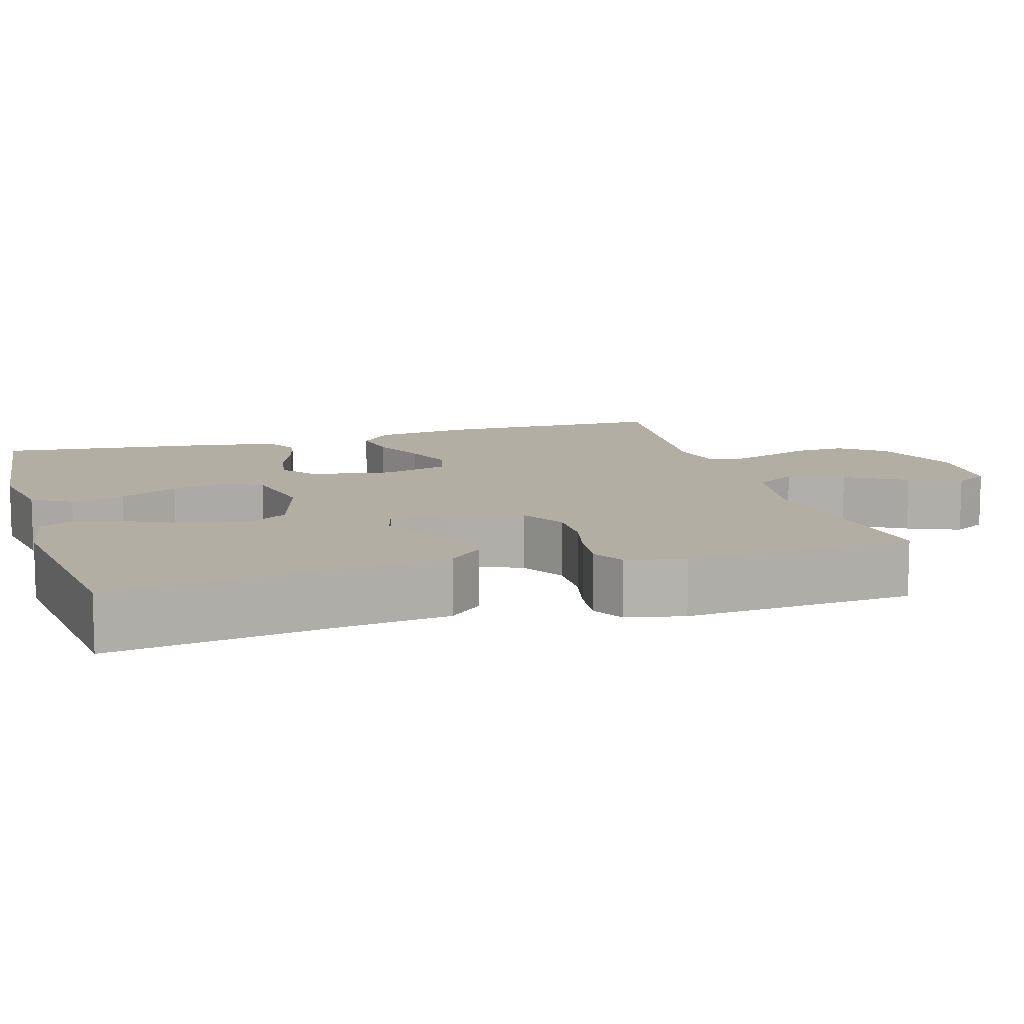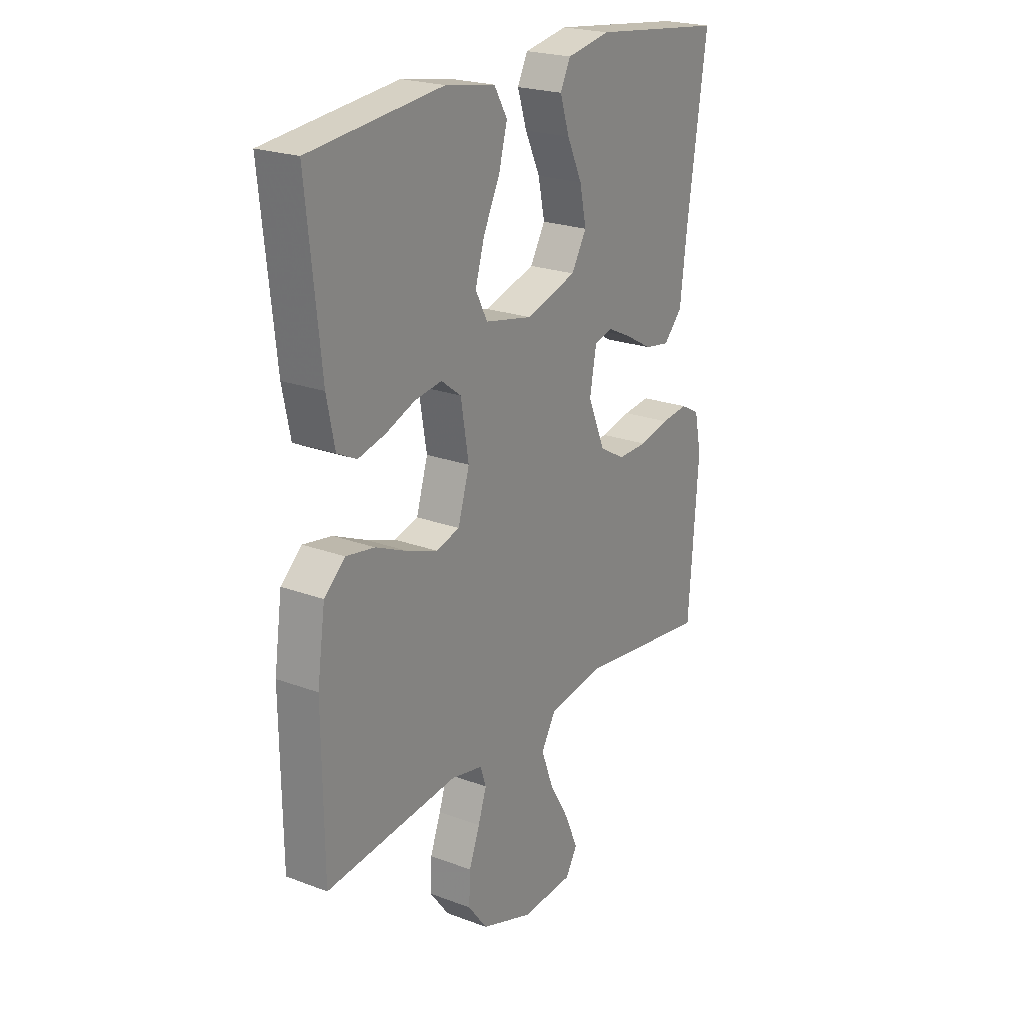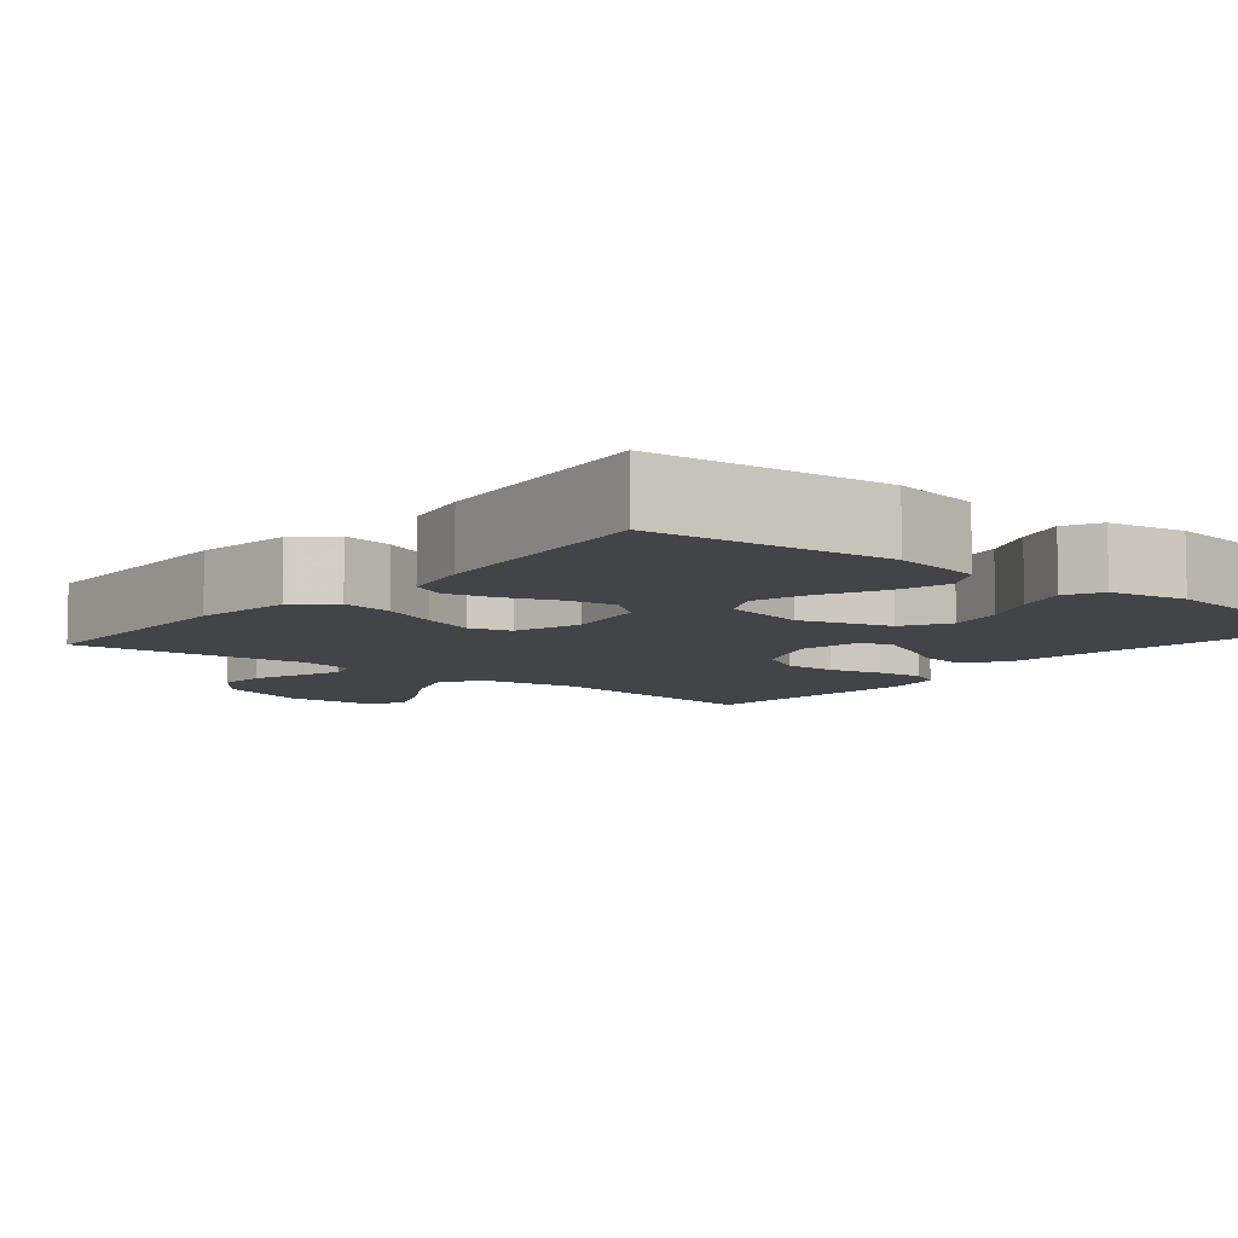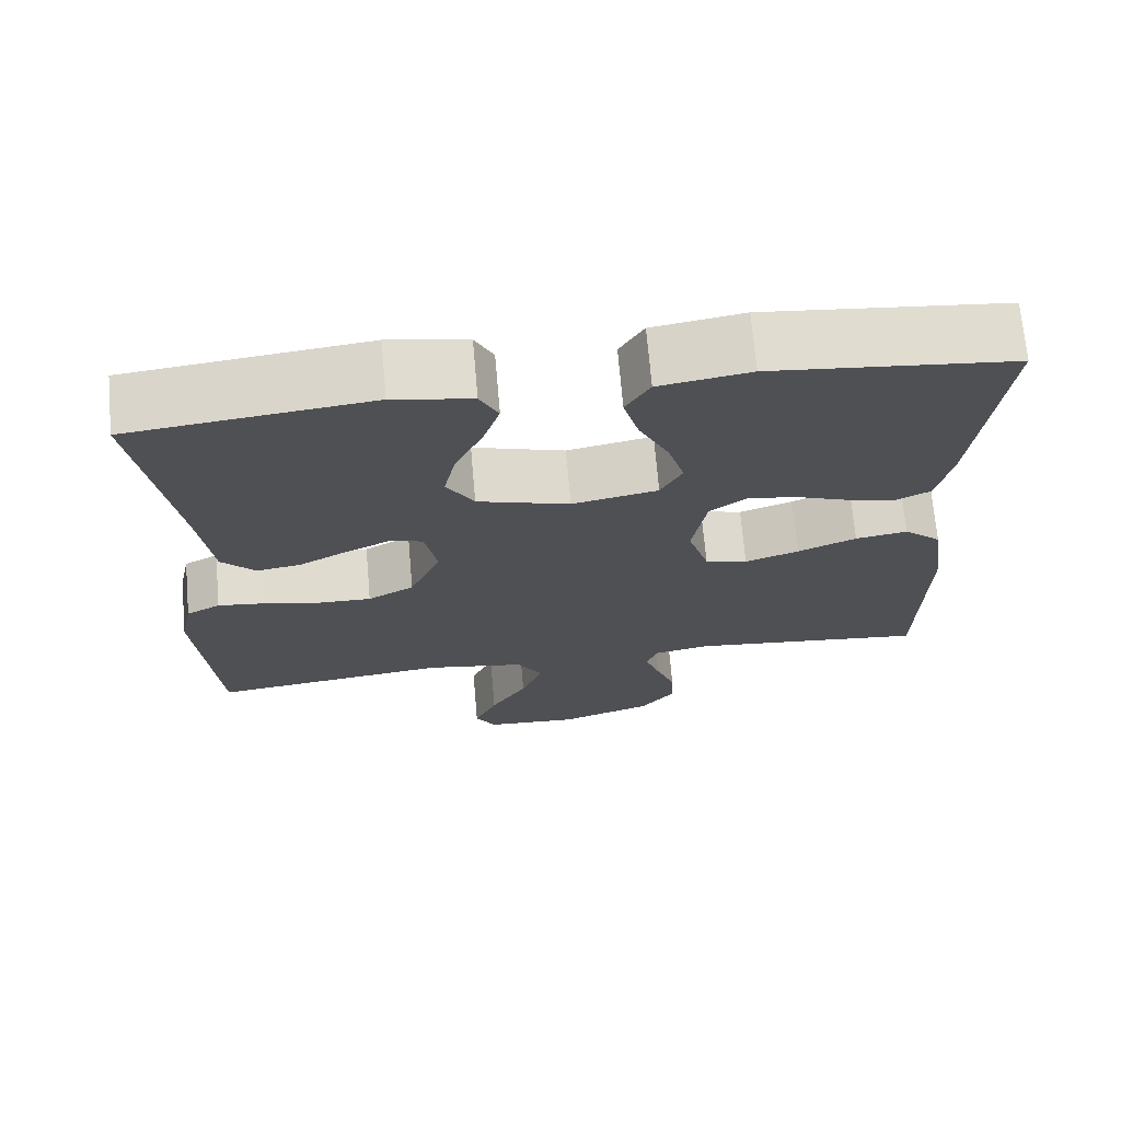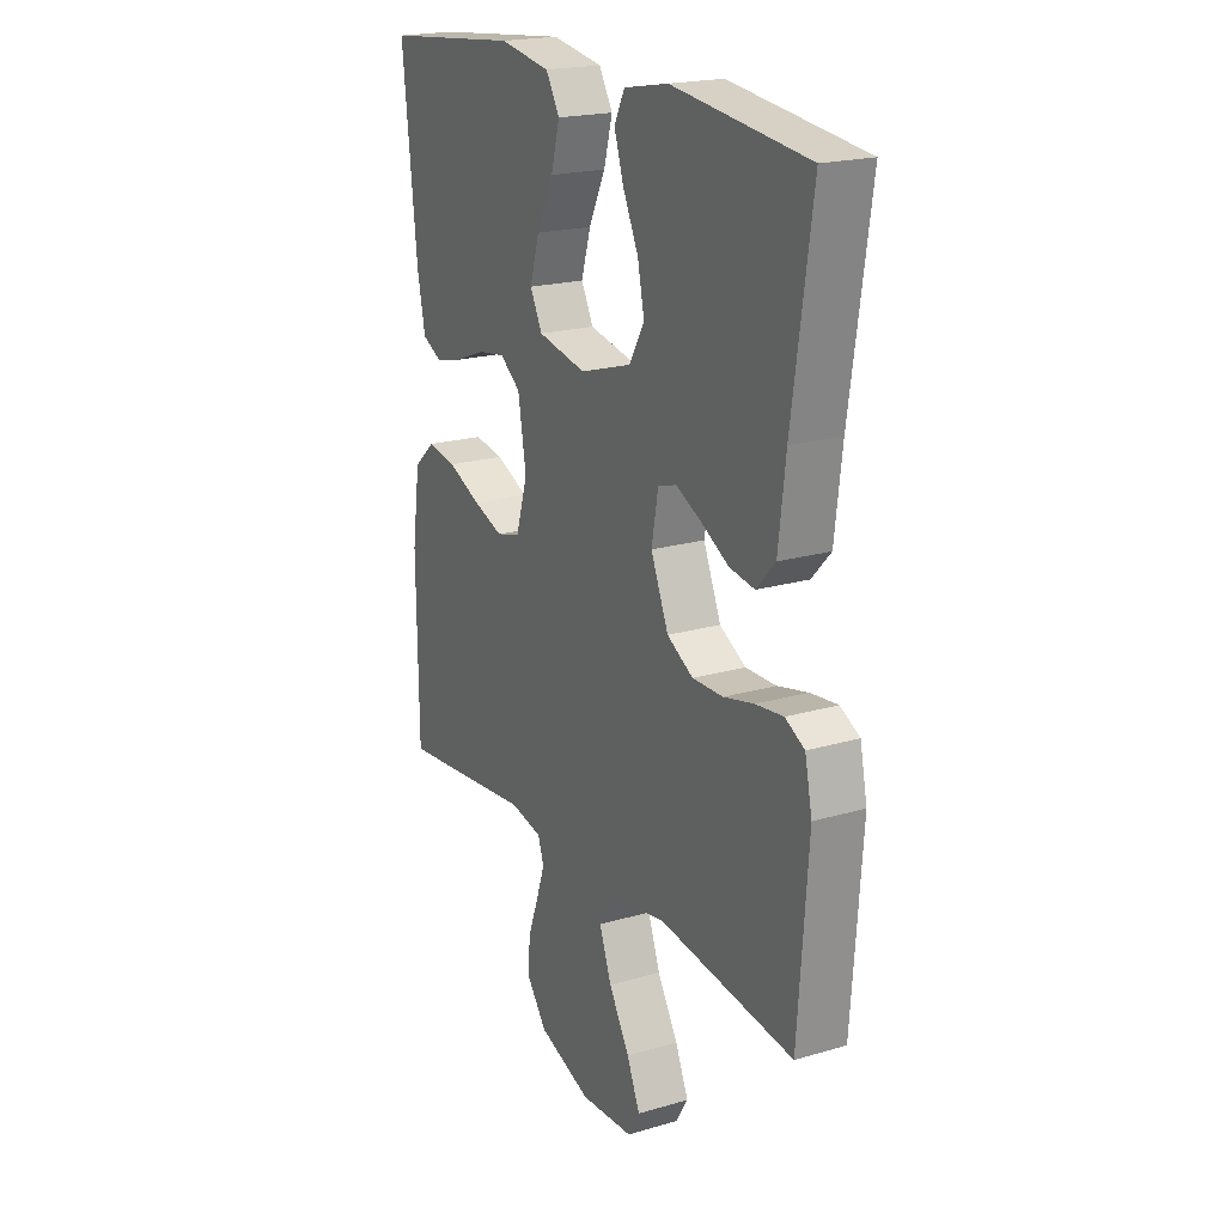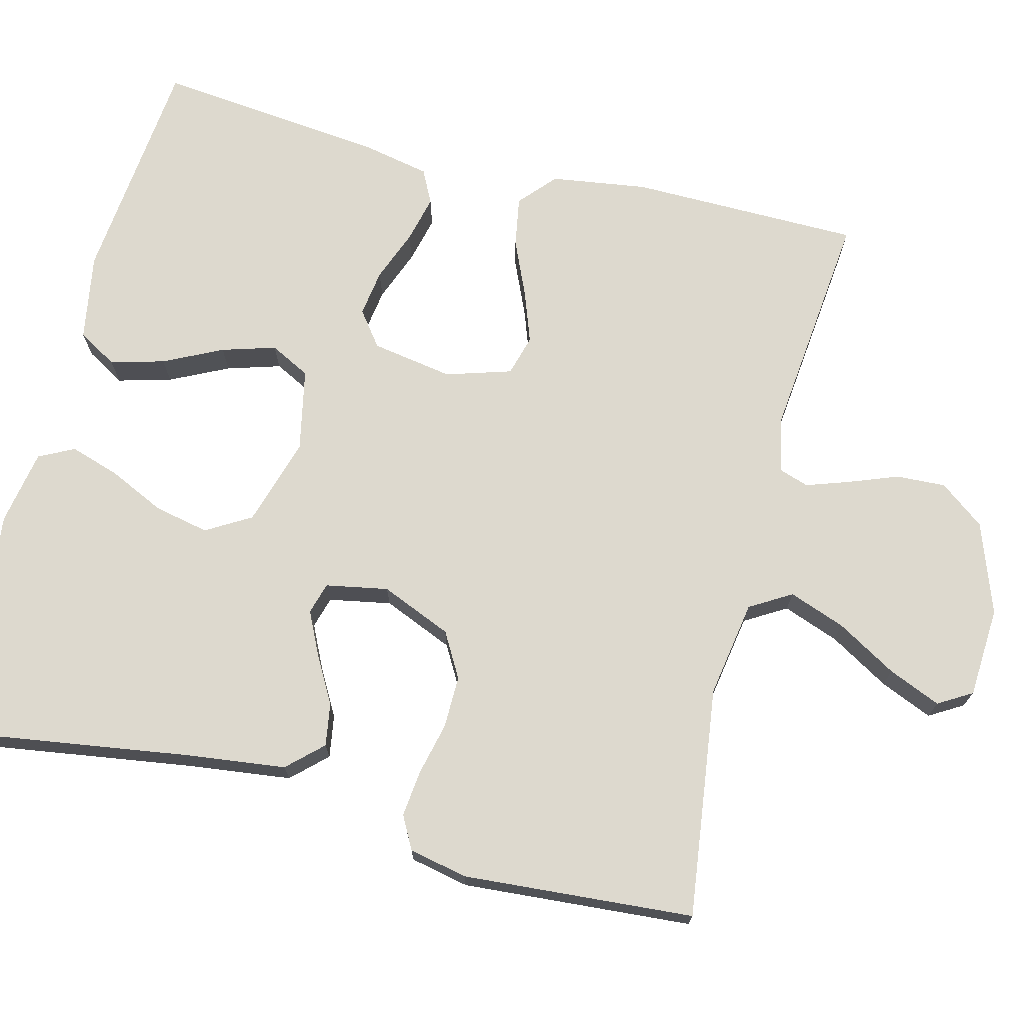
<metadata>
{"format":"obj","ext":"obj","renderer":"f3d","projection":"perspective","resolution":1024,"background":"white","views":[{"elev":11.0,"azim":73.3,"up":"+Y"},{"elev":22.5,"azim":-57.1,"up":"+Z"},{"elev":-7.9,"azim":-39.4,"up":"+Y"},{"elev":70.8,"azim":175.0,"up":"+Z"},{"elev":20.2,"azim":61.7,"up":"+Z"},{"elev":71.7,"azim":104.1,"up":"+Y"}]}
</metadata>
<code>
v 0.5 0.07 -0.5
v 0.2 0.07 -0.461
v 0.074 0.07 -0.482
v 0.042 0.07 -0.536
v 0.069 0.07 -0.609
v 0.115 0.07 -0.687
v 0.144 0.07 -0.755
v 0.118 0.07 -0.799
v 0 0.07 -0.806
v -0.118 0.07 -0.764
v -0.162 0.07 -0.706
v -0.159 0.07 -0.642
v -0.135 0.07 -0.578
v -0.116 0.07 -0.522
v -0.129 0.07 -0.483
v -0.2 0.07 -0.468
v -0.5 0.07 -0.5
v -0.503 0.07 -0.2
v -0.485 0.07 -0.075
v -0.438 0.07 -0.033
v -0.373 0.07 -0.044
v -0.3 0.07 -0.076
v -0.233 0.07 -0.1
v -0.18 0.07 -0.085
v -0.154 0.07 0
v -0.172 0.07 0.106
v -0.217 0.07 0.14
v -0.278 0.07 0.131
v -0.345 0.07 0.105
v -0.406 0.07 0.09
v -0.45 0.07 0.112
v -0.468 0.07 0.2
v -0.5 0.07 0.5
v -0.2 0.07 0.531
v -0.087 0.07 0.512
v -0.057 0.07 0.461
v -0.076 0.07 0.391
v -0.113 0.07 0.315
v -0.134 0.07 0.245
v -0.107 0.07 0.193
v 0 0.07 0.171
v 0.115 0.07 0.206
v 0.149 0.07 0.264
v 0.134 0.07 0.335
v 0.1 0.07 0.407
v 0.079 0.07 0.472
v 0.102 0.07 0.518
v 0.2 0.07 0.536
v 0.5 0.07 0.5
v 0.456 0.07 0.2
v 0.44 0.07 0.068
v 0.398 0.07 0.023
v 0.342 0.07 0.032
v 0.281 0.07 0.066
v 0.225 0.07 0.093
v 0.184 0.07 0.081
v 0.169 0.07 0
v 0.208 0.07 -0.092
v 0.266 0.07 -0.125
v 0.334 0.07 -0.124
v 0.402 0.07 -0.108
v 0.463 0.07 -0.101
v 0.506 0.07 -0.124
v 0.522 0.07 -0.2
v 0.5 0 -0.5
v 0.2 0 -0.461
v 0.074 0 -0.482
v 0.042 0 -0.536
v 0.069 0 -0.609
v 0.115 0 -0.687
v 0.144 0 -0.755
v 0.118 0 -0.799
v 0 0 -0.806
v -0.118 0 -0.764
v -0.162 0 -0.706
v -0.159 0 -0.642
v -0.135 0 -0.578
v -0.116 0 -0.522
v -0.129 0 -0.483
v -0.2 0 -0.468
v -0.5 0 -0.5
v -0.503 0 -0.2
v -0.485 0 -0.075
v -0.438 0 -0.033
v -0.373 0 -0.044
v -0.3 0 -0.076
v -0.233 0 -0.1
v -0.18 0 -0.085
v -0.154 0 0
v -0.172 0 0.106
v -0.217 0 0.14
v -0.278 0 0.131
v -0.345 0 0.105
v -0.406 0 0.09
v -0.45 0 0.112
v -0.468 0 0.2
v -0.5 0 0.5
v -0.2 0 0.531
v -0.087 0 0.512
v -0.057 0 0.461
v -0.076 0 0.391
v -0.113 0 0.315
v -0.134 0 0.245
v -0.107 0 0.193
v 0 0 0.171
v 0.115 0 0.206
v 0.149 0 0.264
v 0.134 0 0.335
v 0.1 0 0.407
v 0.079 0 0.472
v 0.102 0 0.518
v 0.2 0 0.536
v 0.5 0 0.5
v 0.456 0 0.2
v 0.44 0 0.068
v 0.398 0 0.023
v 0.342 0 0.032
v 0.281 0 0.066
v 0.225 0 0.093
v 0.184 0 0.081
v 0.169 0 0
v 0.208 0 -0.092
v 0.266 0 -0.125
v 0.334 0 -0.124
v 0.402 0 -0.108
v 0.463 0 -0.101
v 0.506 0 -0.124
v 0.522 0 -0.2
f 64 1 2
f 63 64 2
f 62 63 2
f 61 62 2
f 60 61 2
f 59 60 2 3
f 58 59 3 4
f 57 58 4
f 56 57 4
f 52 53 54
f 51 52 54
f 50 51 54
f 49 50 54
f 48 49 54
f 47 48 54
f 46 47 54
f 45 46 54
f 44 45 54
f 43 44 54 55
f 42 43 55 56
f 36 37 38
f 35 36 38
f 34 35 38
f 33 34 38
f 32 33 38
f 31 32 38
f 30 31 38
f 29 30 38
f 28 29 38
f 27 28 38 39
f 26 27 39 40
f 20 21 22
f 19 20 22
f 18 19 22
f 17 18 22
f 16 17 22
f 15 16 22 23
f 14 15 23 24
f 11 12 13
f 10 11 13
f 9 10 13
f 8 9 13
f 7 8 13
f 6 7 13
f 5 6 13
f 4 5 13 14
f 14 24 25
f 4 14 25
f 56 4 25
f 42 56 25
f 41 42 25
f 25 26 40 41
f 66 65 128
f 66 128 127
f 66 127 126
f 66 126 125
f 66 125 124
f 67 66 124 123
f 68 67 123 122
f 68 122 121
f 68 121 120
f 118 117 116
f 118 116 115
f 118 115 114
f 118 114 113
f 118 113 112
f 118 112 111
f 118 111 110
f 118 110 109
f 118 109 108
f 119 118 108 107
f 120 119 107 106
f 102 101 100
f 102 100 99
f 102 99 98
f 102 98 97
f 102 97 96
f 102 96 95
f 102 95 94
f 102 94 93
f 102 93 92
f 103 102 92 91
f 104 103 91 90
f 86 85 84
f 86 84 83
f 86 83 82
f 86 82 81
f 86 81 80
f 87 86 80 79
f 88 87 79 78
f 77 76 75
f 77 75 74
f 77 74 73
f 77 73 72
f 77 72 71
f 77 71 70
f 77 70 69
f 78 77 69 68
f 89 88 78
f 89 78 68
f 89 68 120
f 89 120 106
f 89 106 105
f 105 104 90 89
f 1 65 66 2
f 2 66 67 3
f 3 67 68 4
f 4 68 69 5
f 5 69 70 6
f 6 70 71 7
f 7 71 72 8
f 8 72 73 9
f 9 73 74 10
f 10 74 75 11
f 11 75 76 12
f 12 76 77 13
f 13 77 78 14
f 14 78 79 15
f 15 79 80 16
f 16 80 81 17
f 17 81 82 18
f 18 82 83 19
f 19 83 84 20
f 20 84 85 21
f 21 85 86 22
f 22 86 87 23
f 23 87 88 24
f 24 88 89 25
f 25 89 90 26
f 26 90 91 27
f 27 91 92 28
f 28 92 93 29
f 29 93 94 30
f 30 94 95 31
f 31 95 96 32
f 32 96 97 33
f 33 97 98 34
f 34 98 99 35
f 35 99 100 36
f 36 100 101 37
f 37 101 102 38
f 38 102 103 39
f 39 103 104 40
f 40 104 105 41
f 41 105 106 42
f 42 106 107 43
f 43 107 108 44
f 44 108 109 45
f 45 109 110 46
f 46 110 111 47
f 47 111 112 48
f 48 112 113 49
f 49 113 114 50
f 50 114 115 51
f 51 115 116 52
f 52 116 117 53
f 53 117 118 54
f 54 118 119 55
f 55 119 120 56
f 56 120 121 57
f 57 121 122 58
f 58 122 123 59
f 59 123 124 60
f 60 124 125 61
f 61 125 126 62
f 62 126 127 63
f 63 127 128 64
f 64 128 65 1

</code>
